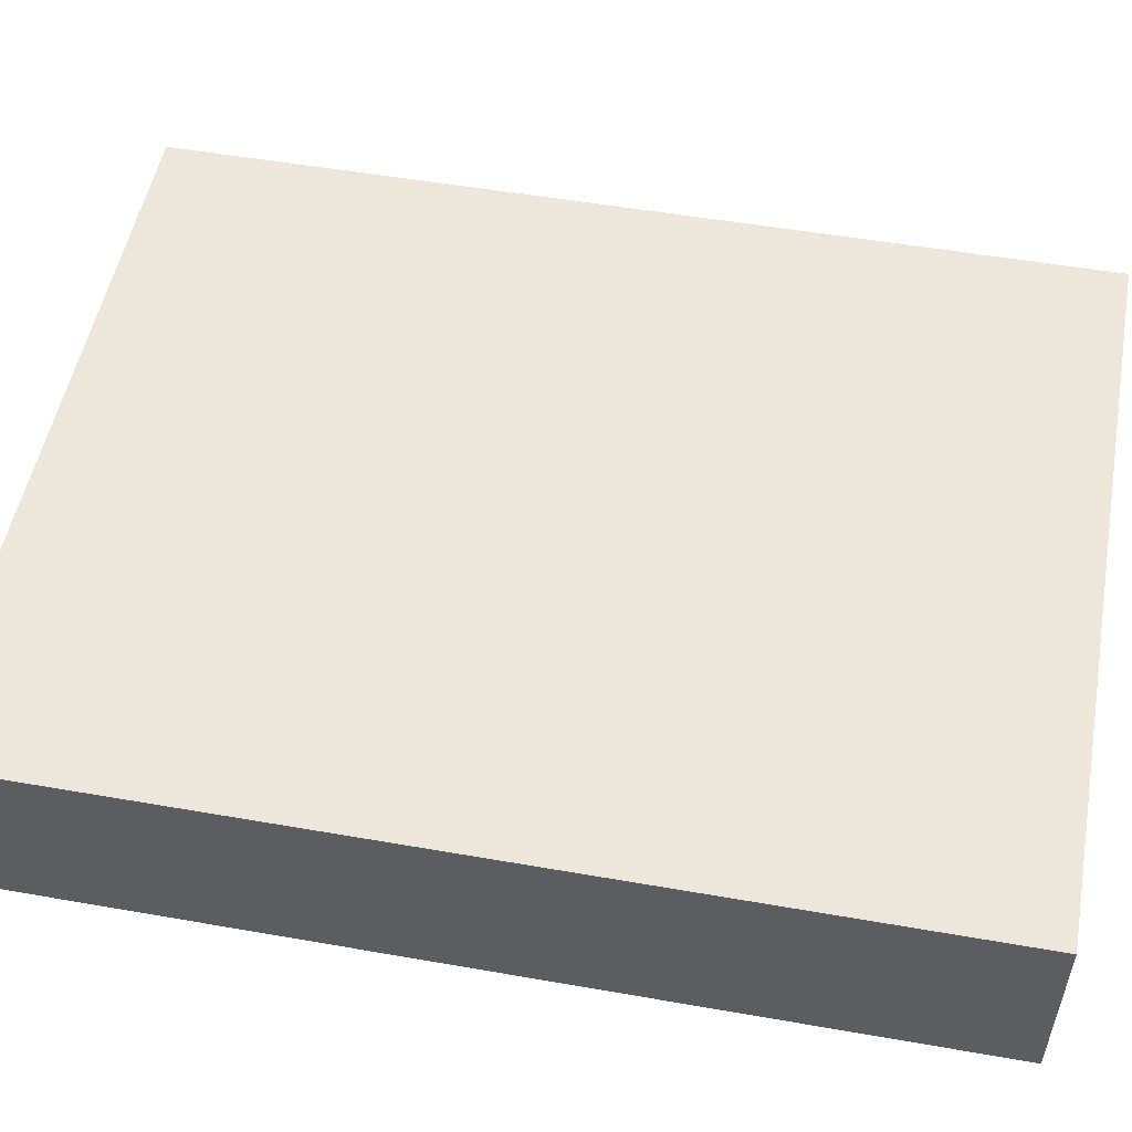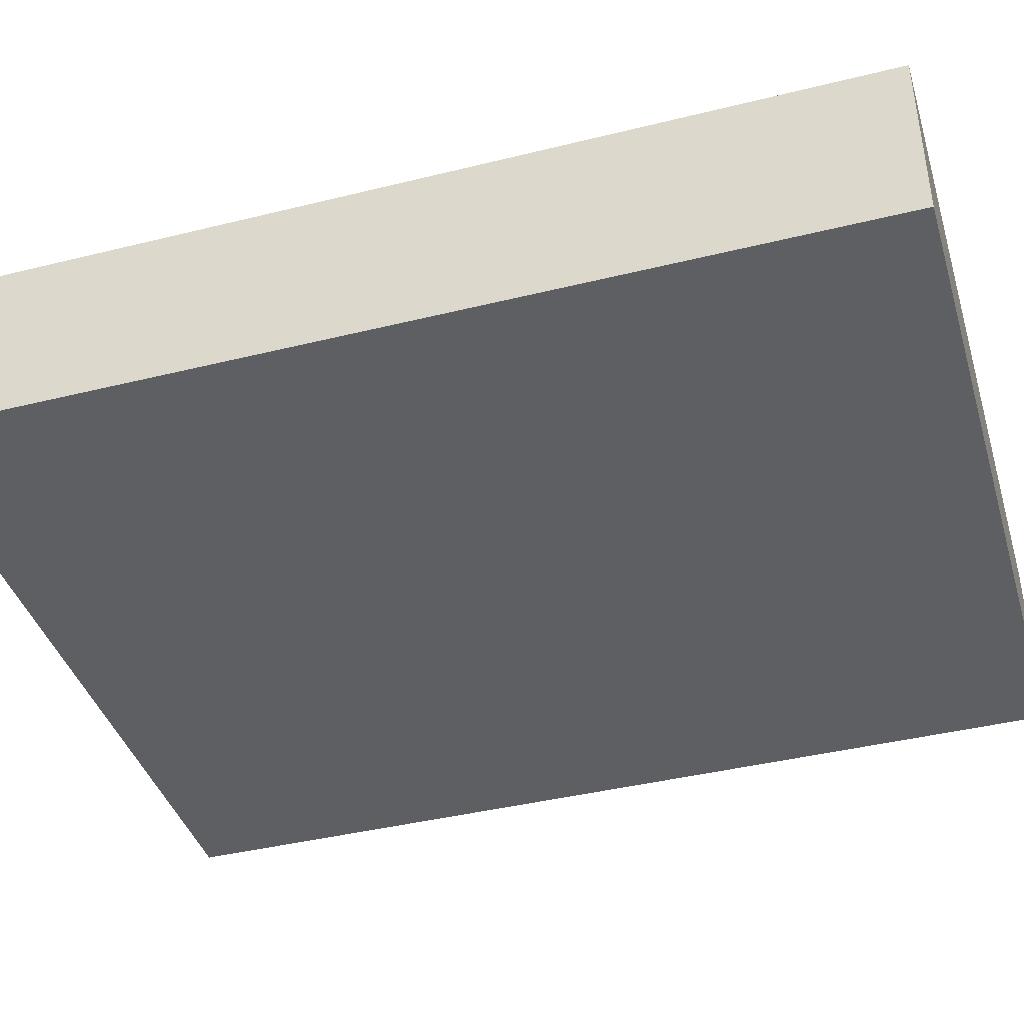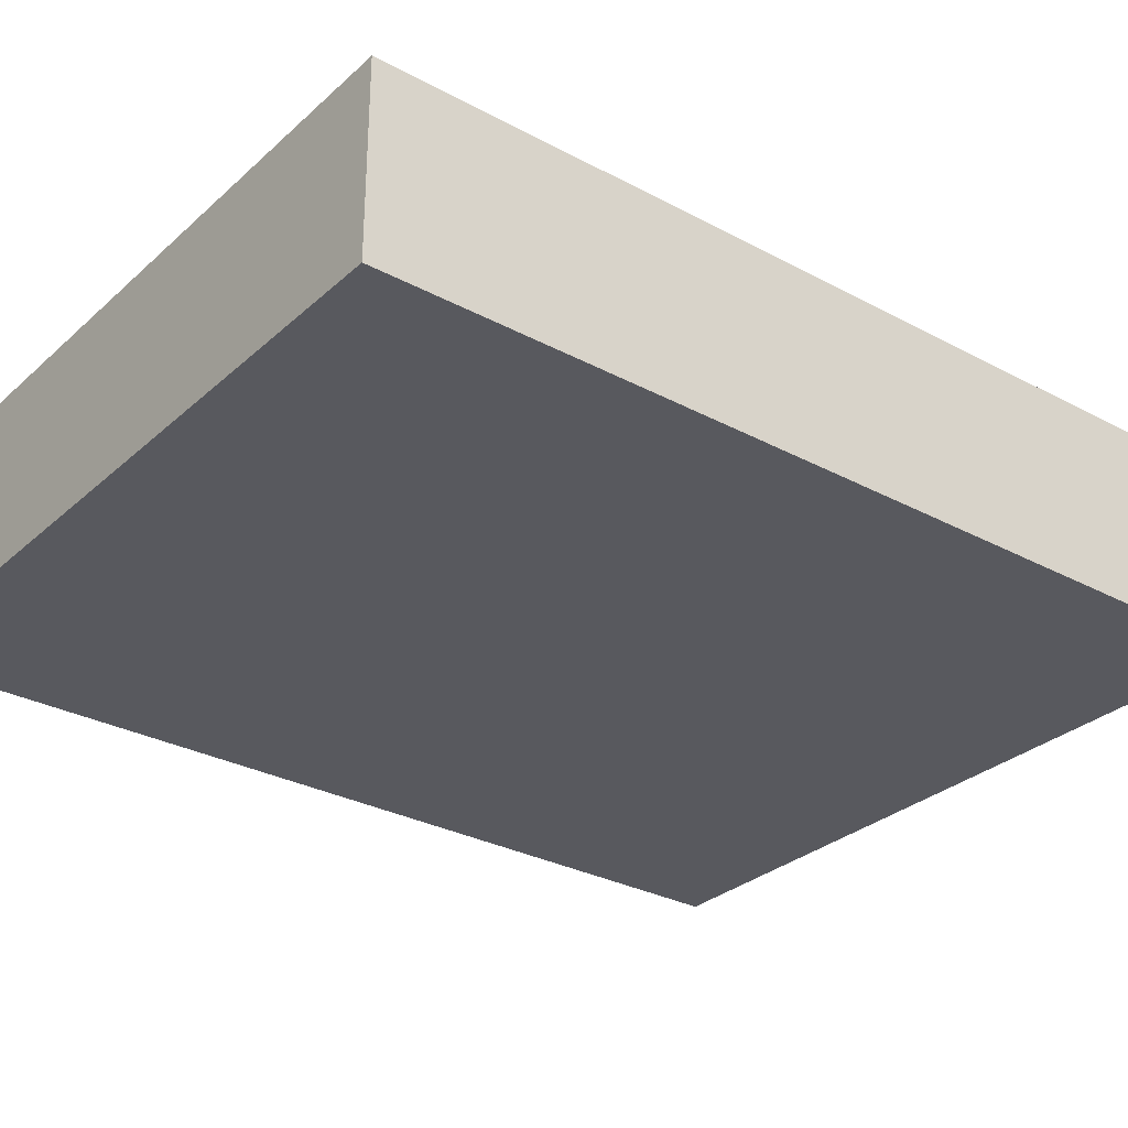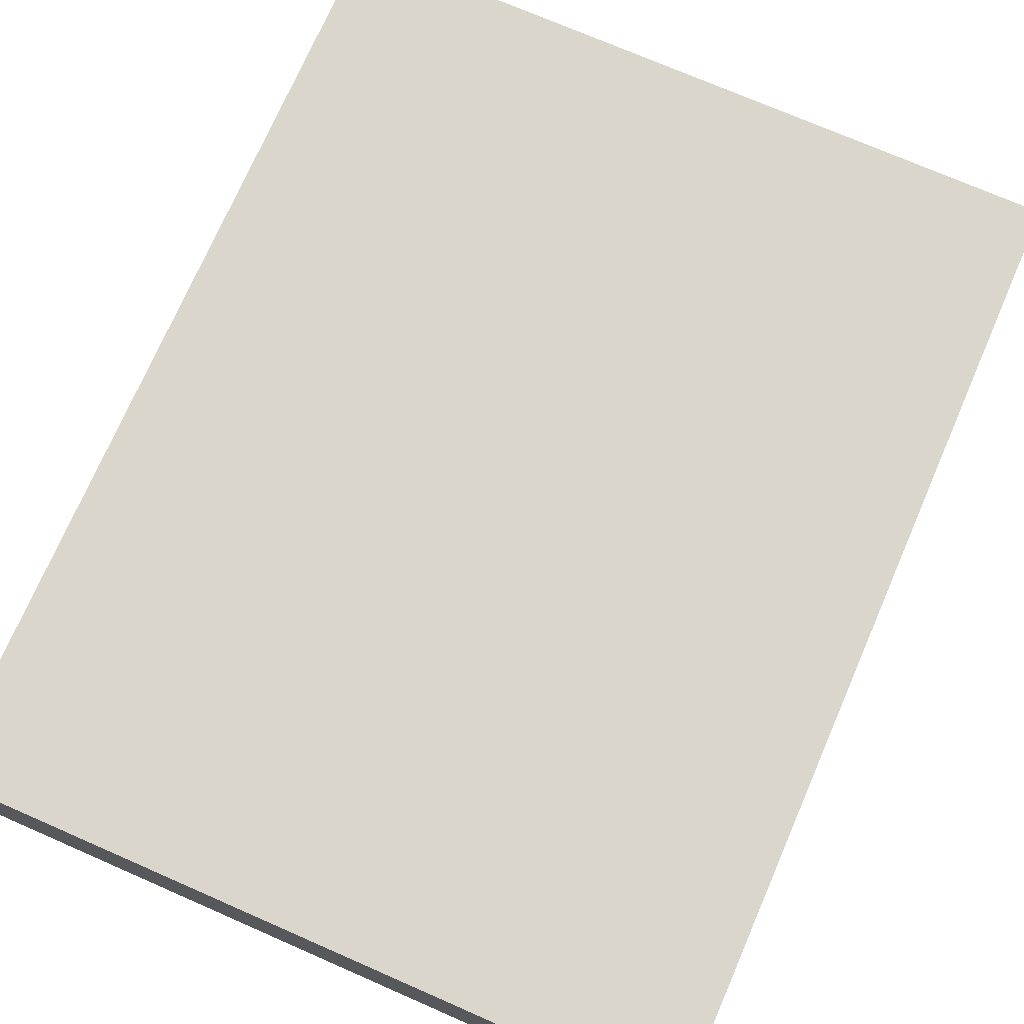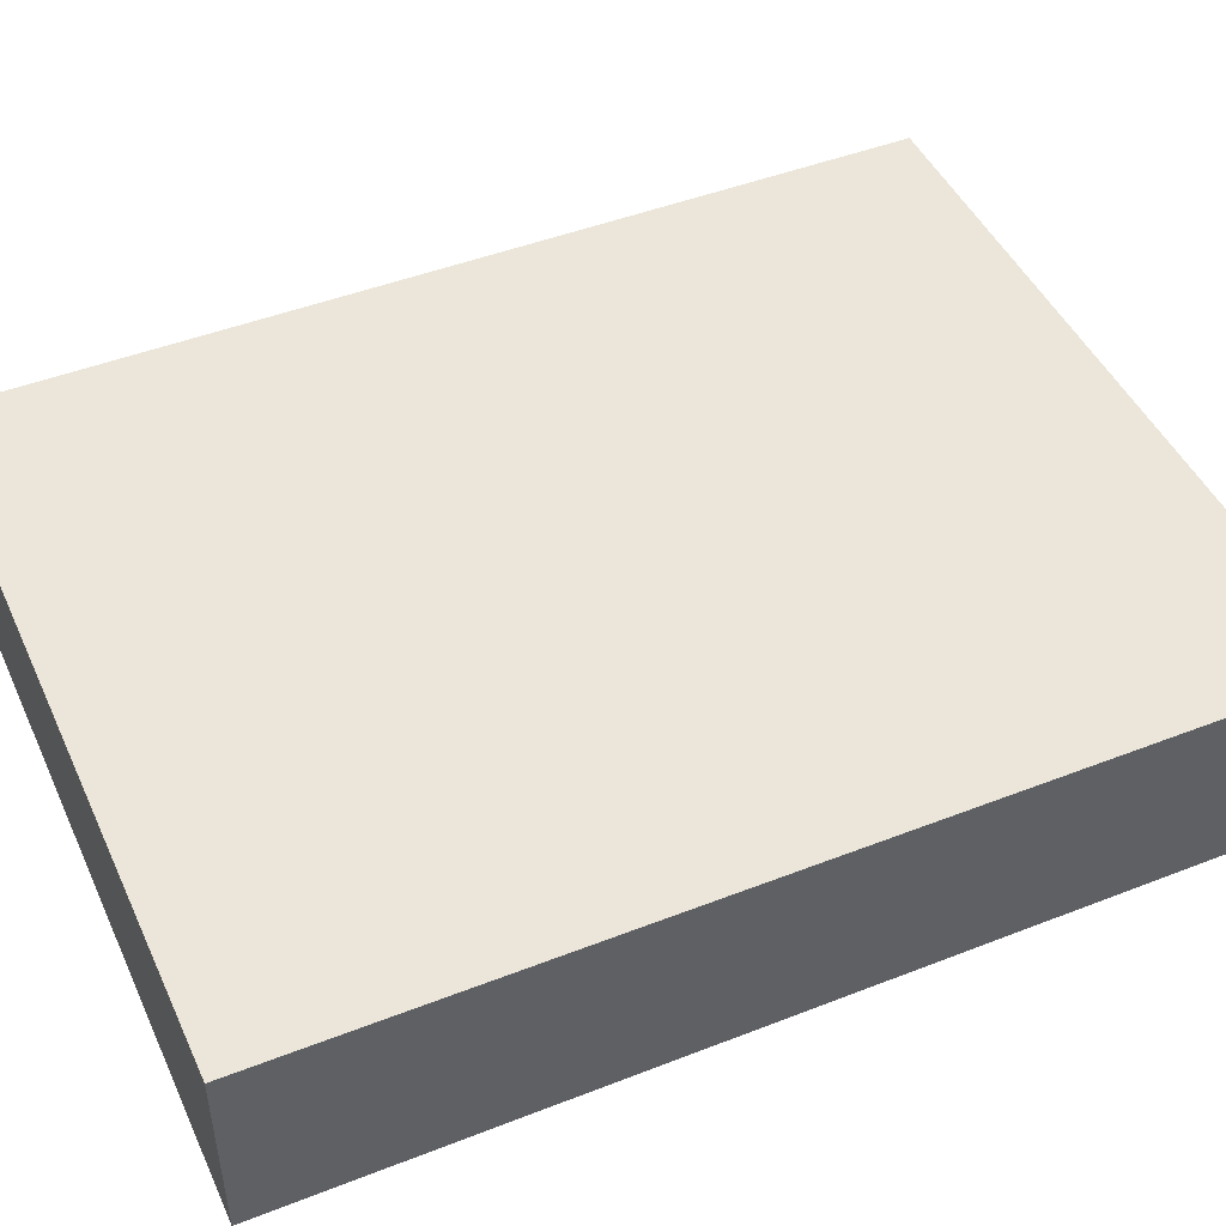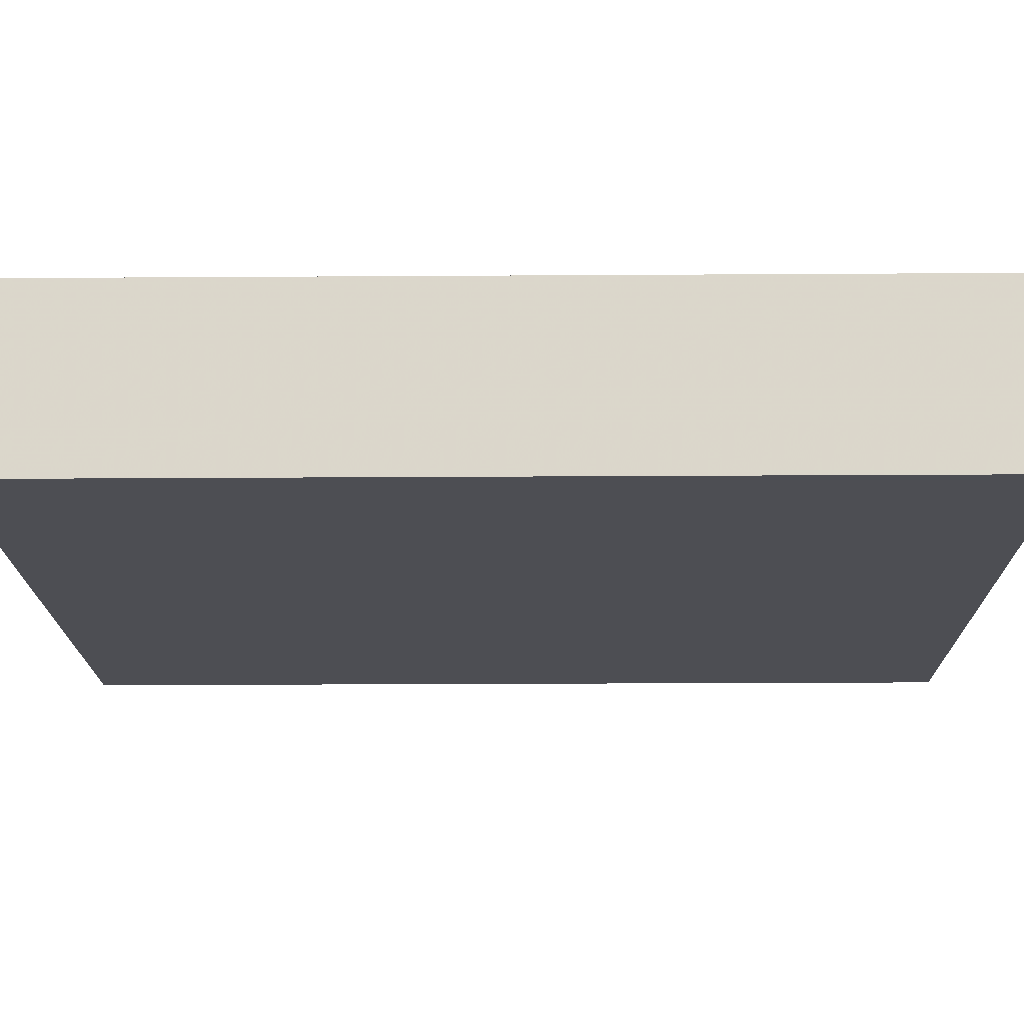
<metadata>
{"format":"obj","ext":"obj","renderer":"f3d","projection":"perspective","resolution":1024,"background":"white","views":[{"elev":52.2,"azim":100.7,"up":"+Y"},{"elev":-40.7,"azim":106.7,"up":"+Y"},{"elev":-30.1,"azim":52.0,"up":"+Y"},{"elev":73.7,"azim":-156.5,"up":"+Y"},{"elev":46.5,"azim":-114.0,"up":"+Y"},{"elev":-17.6,"azim":90.6,"up":"+Y"}]}
</metadata>
<code>
o 4523
v 2170 1884 17.19
v 2170 1884 17.24
v 2170 1884 17.24
v 2170 1884 17.19
v 2170 1884 17.24
v 2170 1884 17.24
v 2170 1884 17.19
v 2170 1884 17.24
v 2170 1884 17.19
v 2170 1884 17.19
v 2170 1884 17.19
v 2170 1884 17.19
v 2170 1884 17.19
v 2170 1884 17.24
v 2170 1884 17.19
v 2170 1884 17.24
v 2170 1884 17.19
v 2170 1884 17.19
v 2170 1884 17.19
v 2170 1884 17.24
v 2170 1884 17.19
v 2170 1884 17.24
v 2170 1884 17.24
v 2170 1884 17.24
v 2170 1884 17.19
v 2170 1884 17.24
v 2170 1884 17.24
v 2170 1884 17.24
v 2170 1884 17.24
f 1 2 3
f 1 4 5
f 6 2 7
f 8 9 7
f 10 7 11
f 12 13 14
f 14 15 16
f 17 15 18
f 19 20 21
f 22 23 20
f 24 25 26
f 27 28 29

</code>
